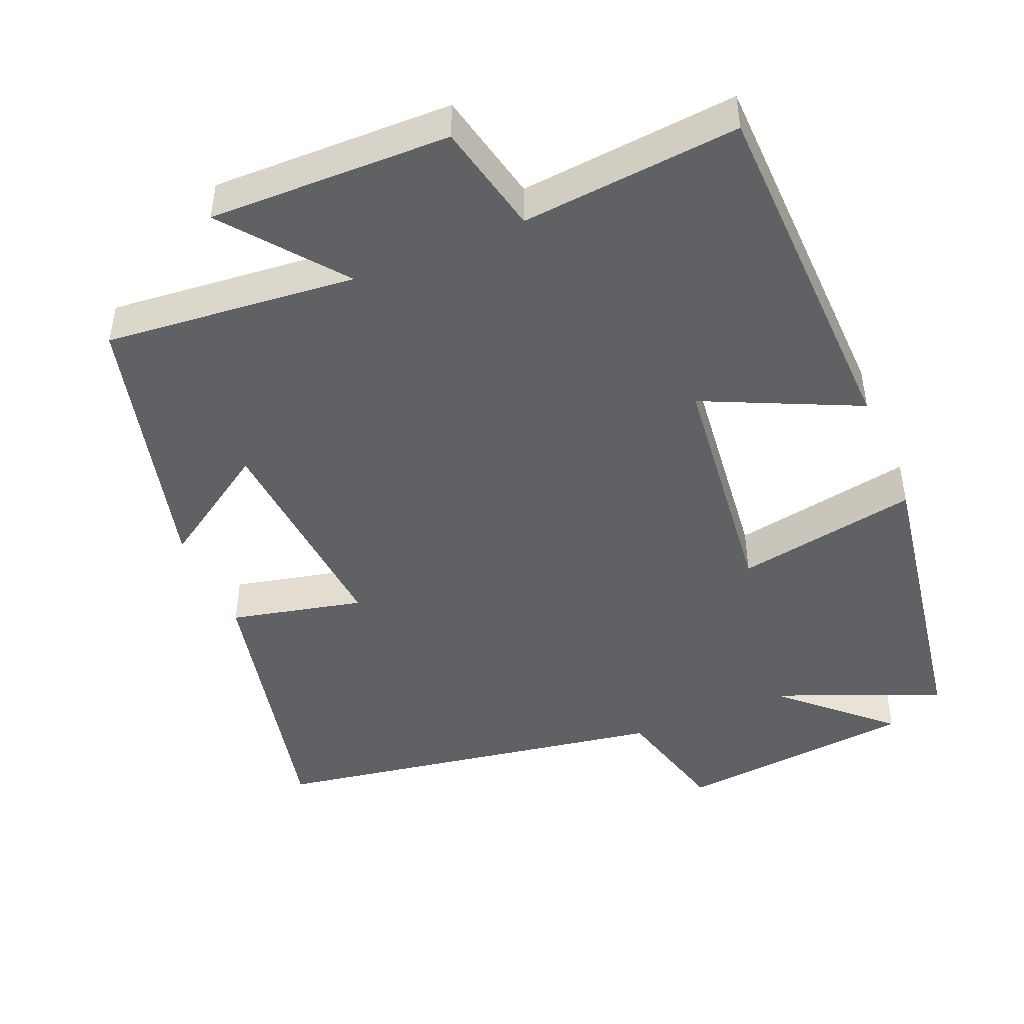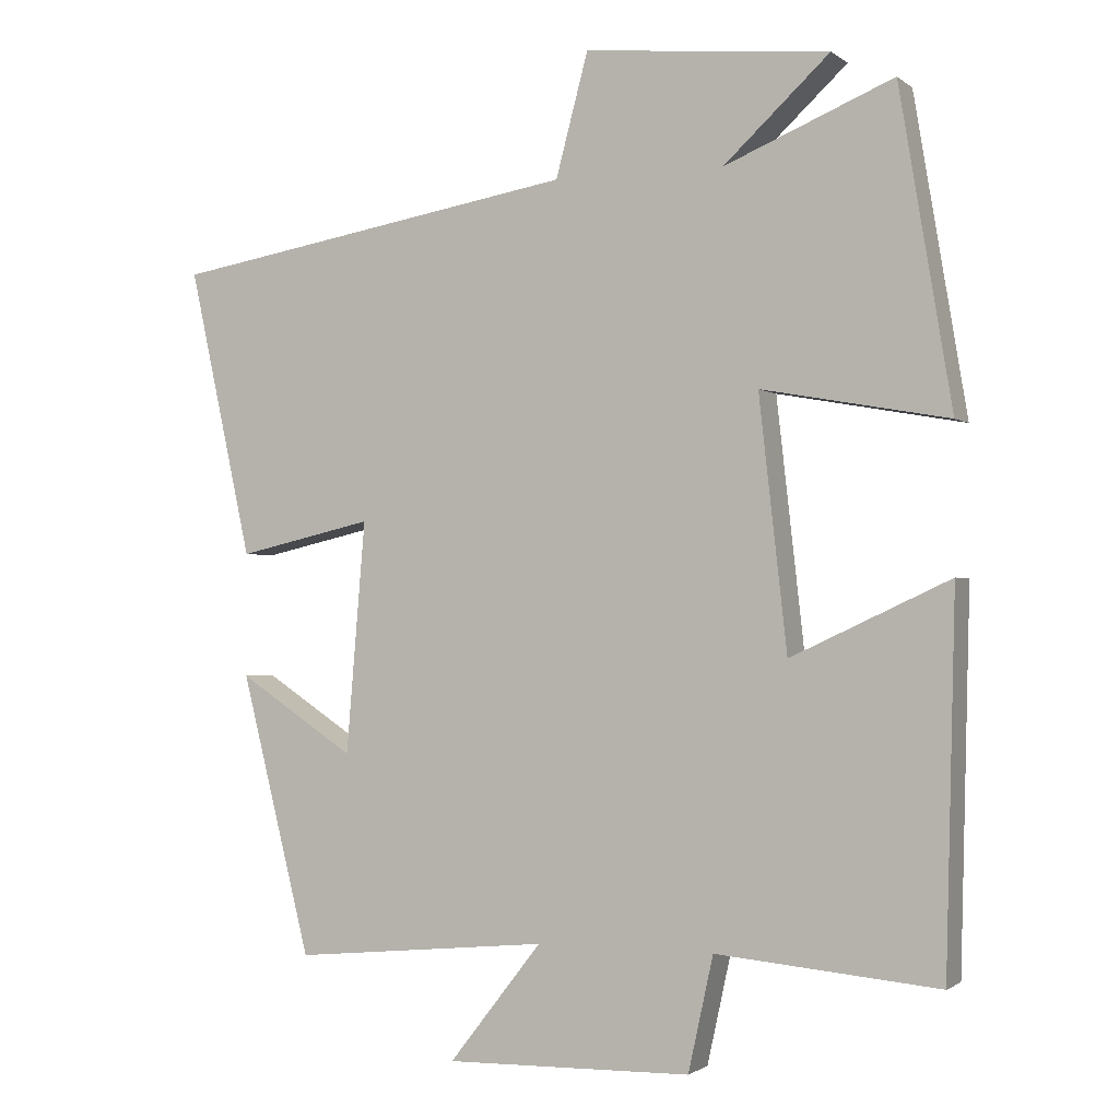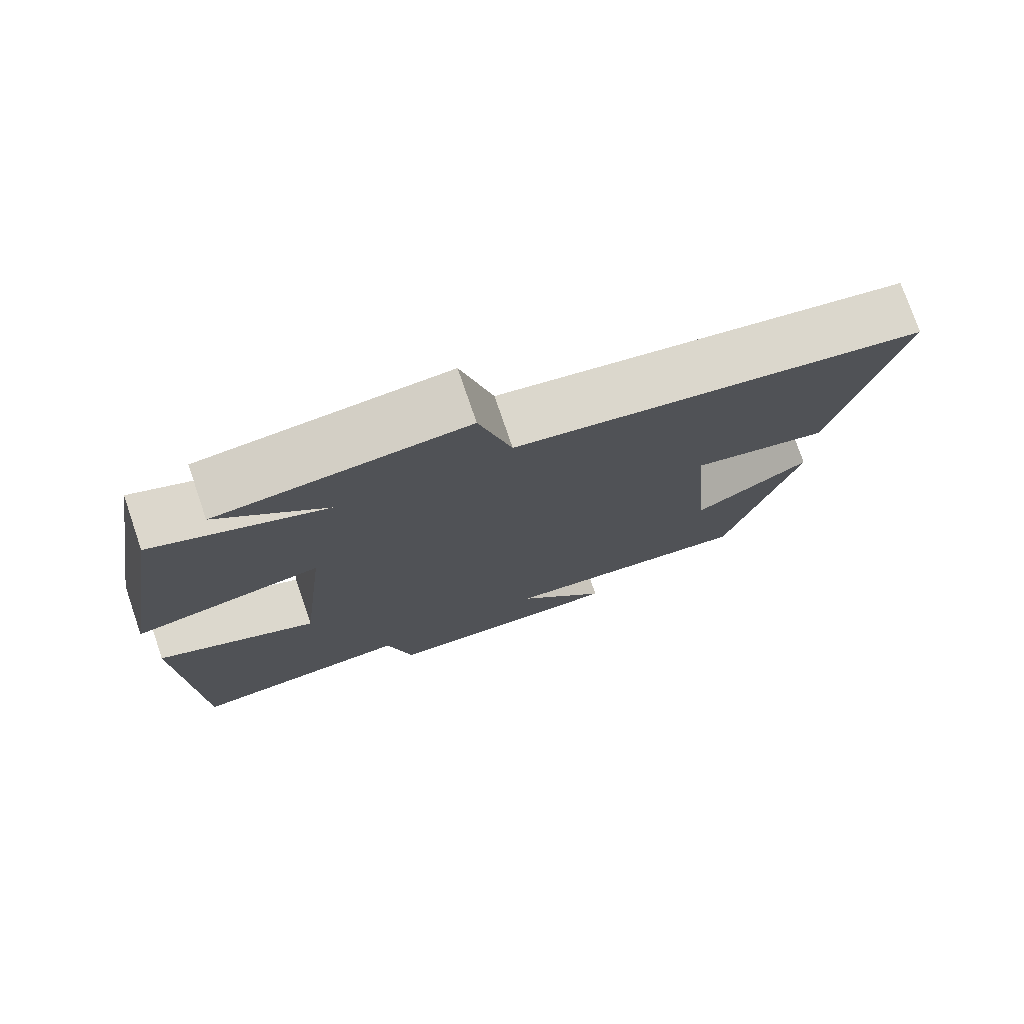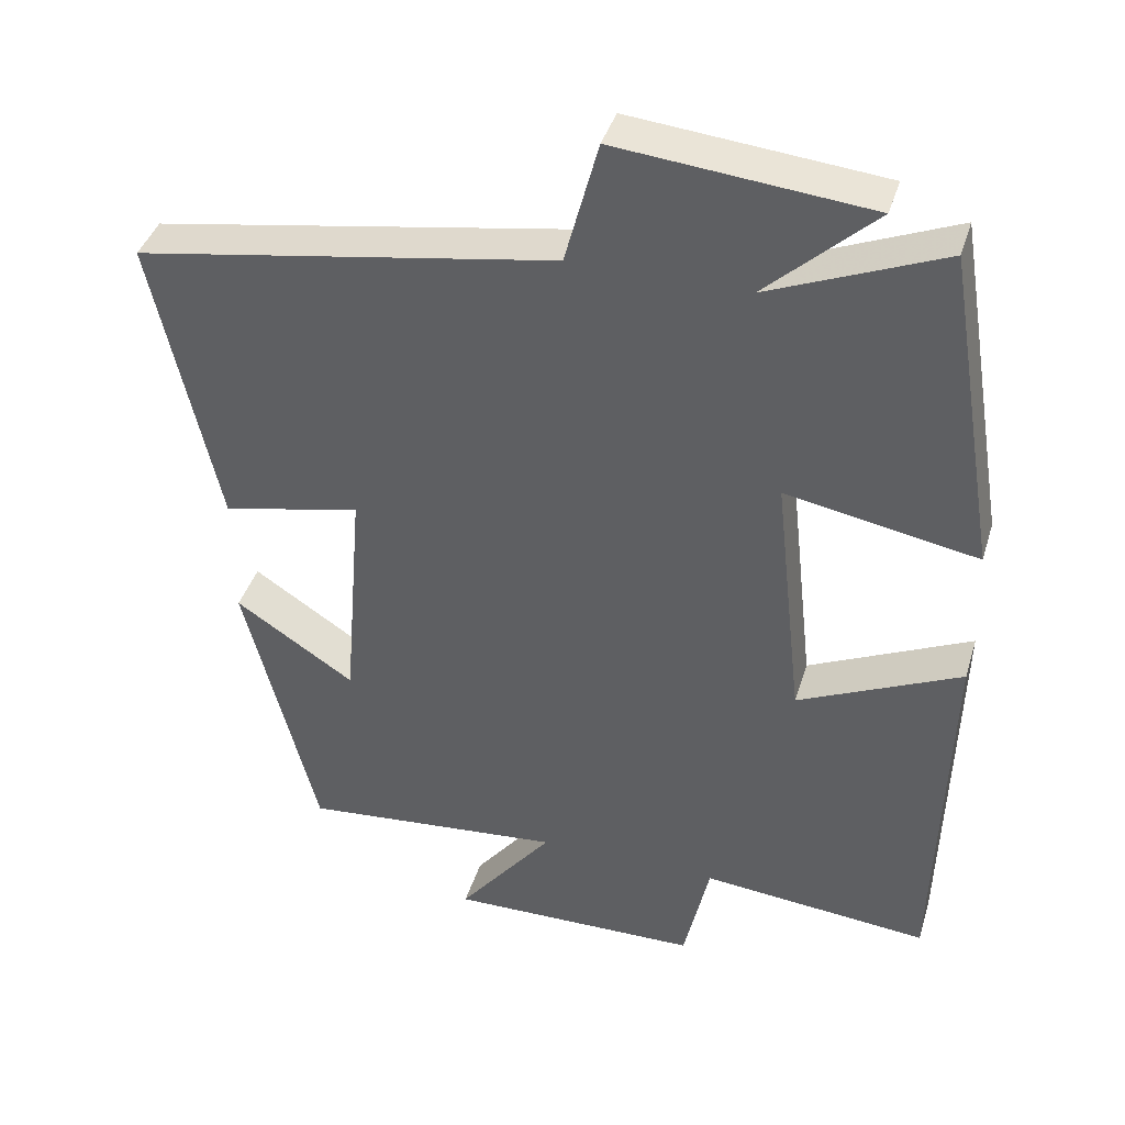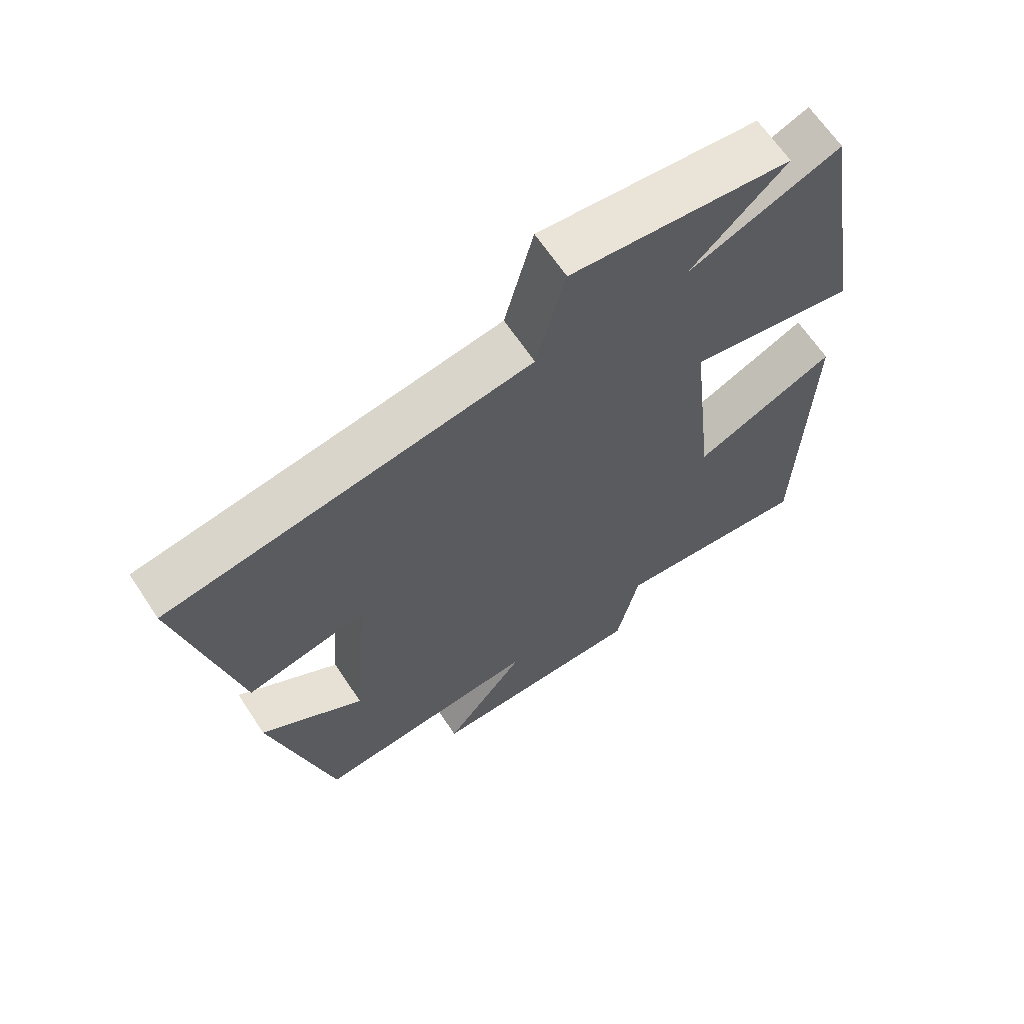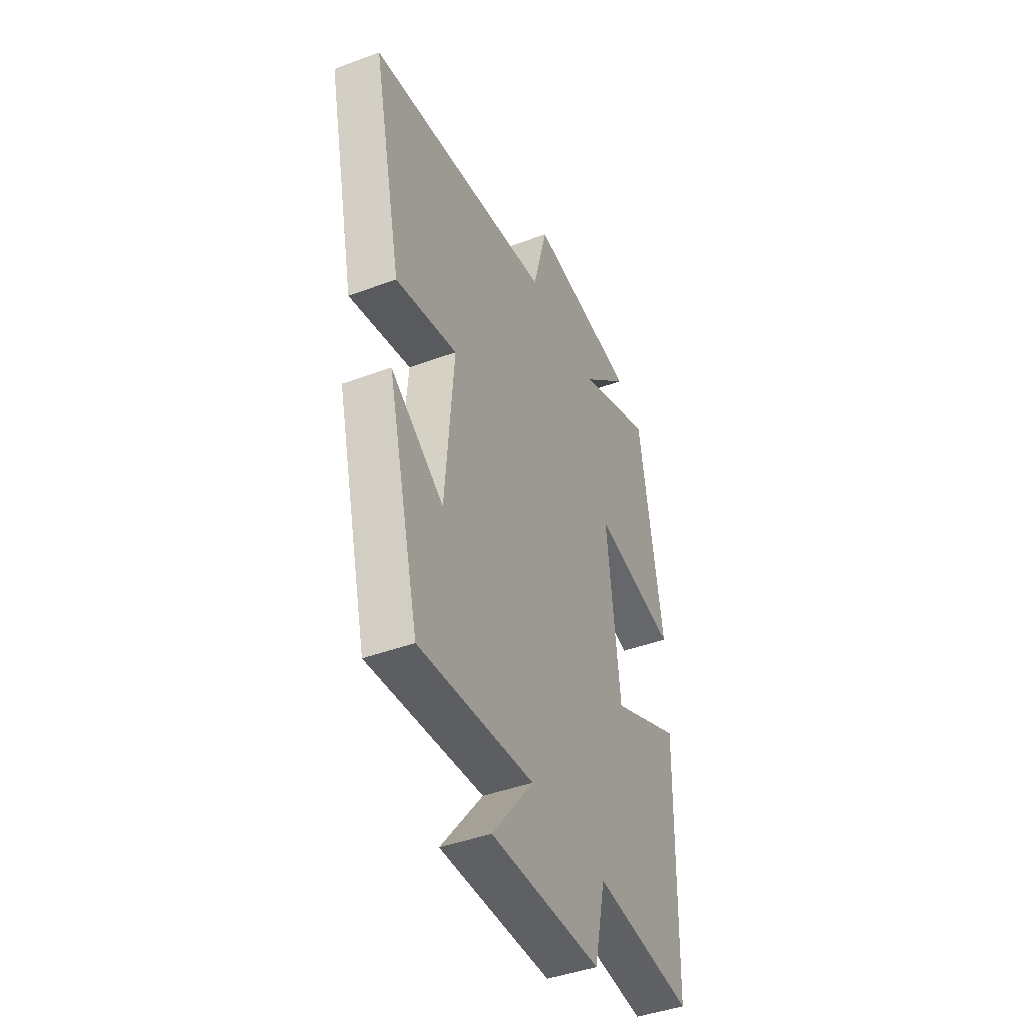
<metadata>
{"format":"obj","ext":"obj","renderer":"f3d","projection":"perspective","resolution":1024,"background":"white","views":[{"elev":-46.1,"azim":-157.2,"up":"+Y"},{"elev":-1.5,"azim":-156.2,"up":"+Z"},{"elev":76.7,"azim":-18.9,"up":"+Z"},{"elev":40.5,"azim":-163.4,"up":"+Z"},{"elev":65.3,"azim":146.5,"up":"+Z"},{"elev":-43.2,"azim":113.7,"up":"+Z"}]}
</metadata>
<code>
v -0.487 0.07 -0.528
v -0.5 0.07 -0.026
v -0.285 0.07 -0.126
v -0.247 0.07 0.214
v -0.5 0.07 0.168
v -0.429 0.07 0.595
v -0.2 0.07 0.5
v -0.344 0.07 0.634
v -0.012 0.07 0.666
v 0.032 0.07 0.5
v 0.586 0.07 0.406
v 0.5 0.07 0.014
v 0.316 0.07 0.056
v 0.342 0.07 -0.258
v 0.5 0.07 -0.154
v 0.405 0.07 -0.533
v 0.057 0.07 -0.5
v 0.183 0.07 -0.661
v -0.151 0.07 -0.655
v -0.185 0.07 -0.5
v -0.487 0 -0.528
v -0.5 0 -0.026
v -0.285 0 -0.126
v -0.247 0 0.214
v -0.5 0 0.168
v -0.429 0 0.595
v -0.2 0 0.5
v -0.344 0 0.634
v -0.012 0 0.666
v 0.032 0 0.5
v 0.586 0 0.406
v 0.5 0 0.014
v 0.316 0 0.056
v 0.342 0 -0.258
v 0.5 0 -0.154
v 0.405 0 -0.533
v 0.057 0 -0.5
v 0.183 0 -0.661
v -0.151 0 -0.655
v -0.185 0 -0.5
f 17 18 19 20
f 14 15 16 17
f 13 14 17 20
f 10 11 12 13
f 10 13 20 1
f 7 8 9 10
f 4 5 6 7
f 3 4 7 10
f 1 2 3
f 1 3 10
f 40 39 38 37
f 37 36 35 34
f 40 37 34 33
f 33 32 31 30
f 21 40 33 30
f 30 29 28 27
f 27 26 25 24
f 30 27 24 23
f 23 22 21
f 30 23 21
f 1 21 22 2
f 2 22 23 3
f 3 23 24 4
f 4 24 25 5
f 5 25 26 6
f 6 26 27 7
f 7 27 28 8
f 8 28 29 9
f 9 29 30 10
f 10 30 31 11
f 11 31 32 12
f 12 32 33 13
f 13 33 34 14
f 14 34 35 15
f 15 35 36 16
f 16 36 37 17
f 17 37 38 18
f 18 38 39 19
f 19 39 40 20
f 20 40 21 1

</code>
